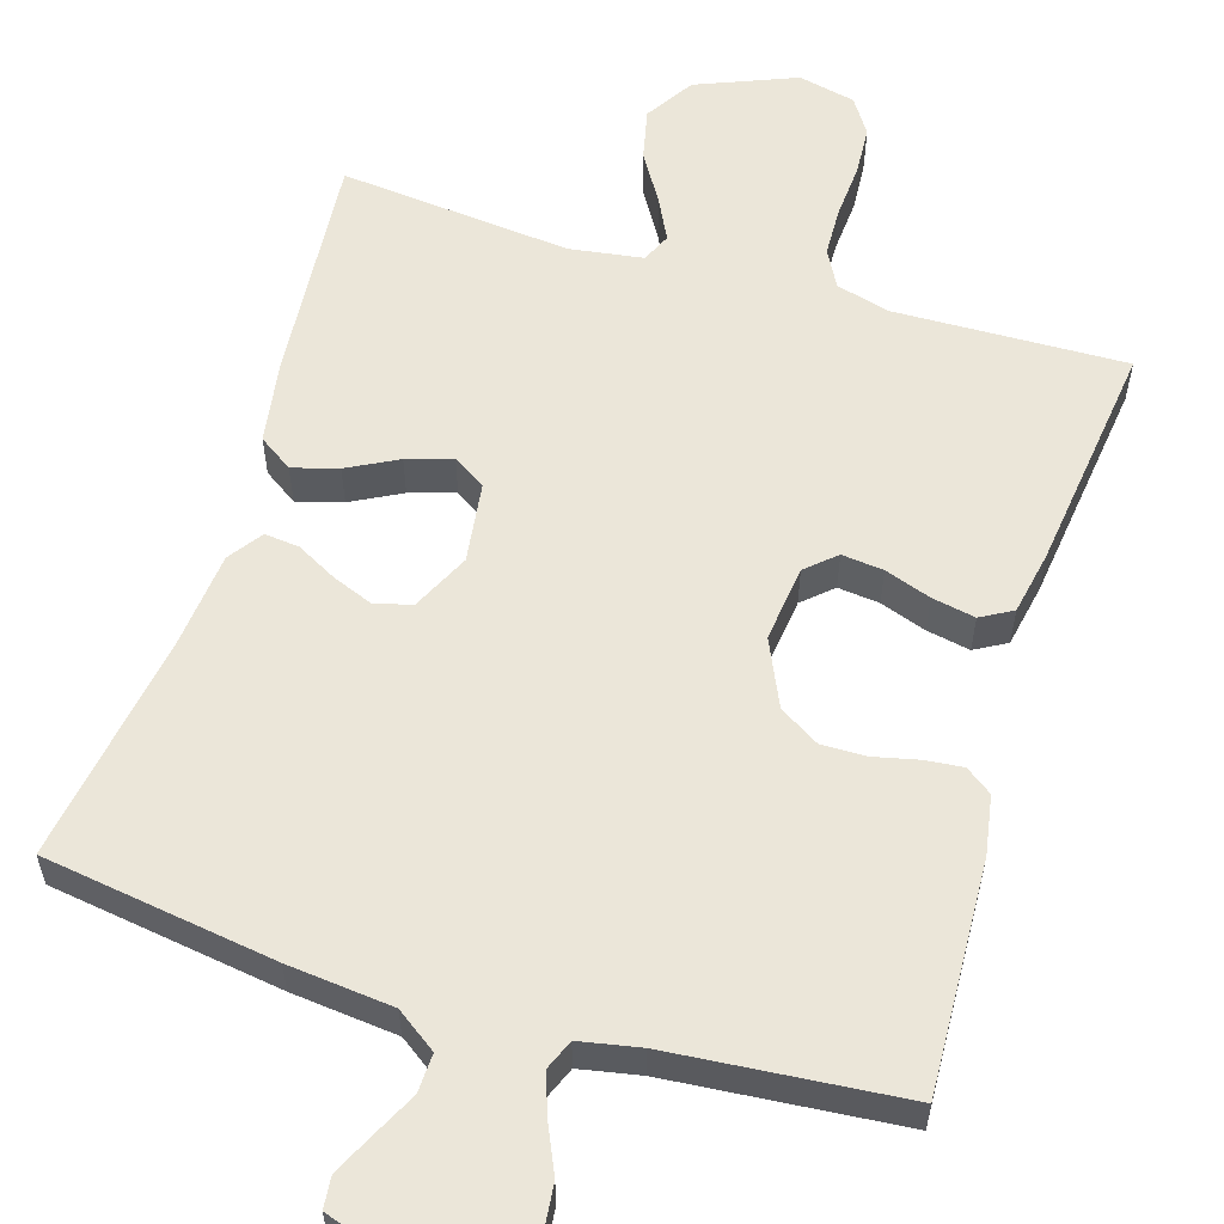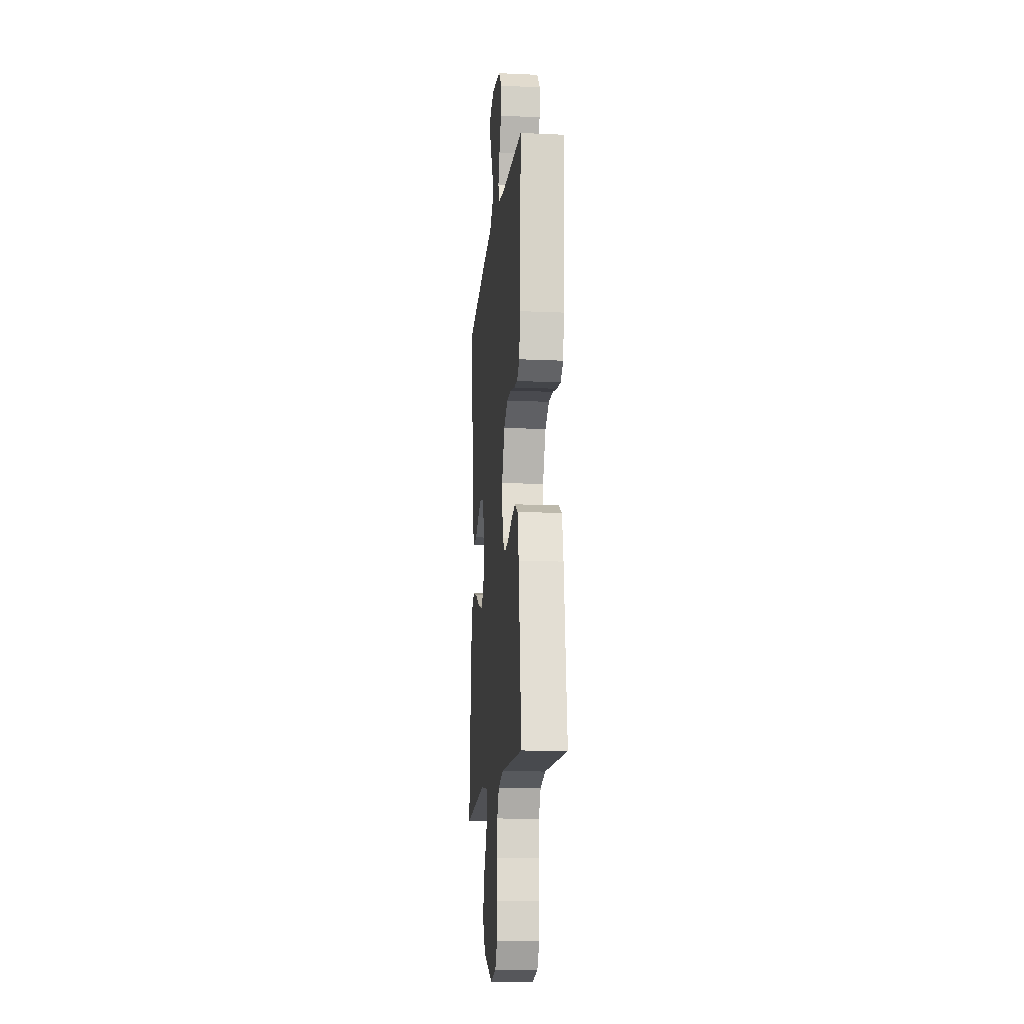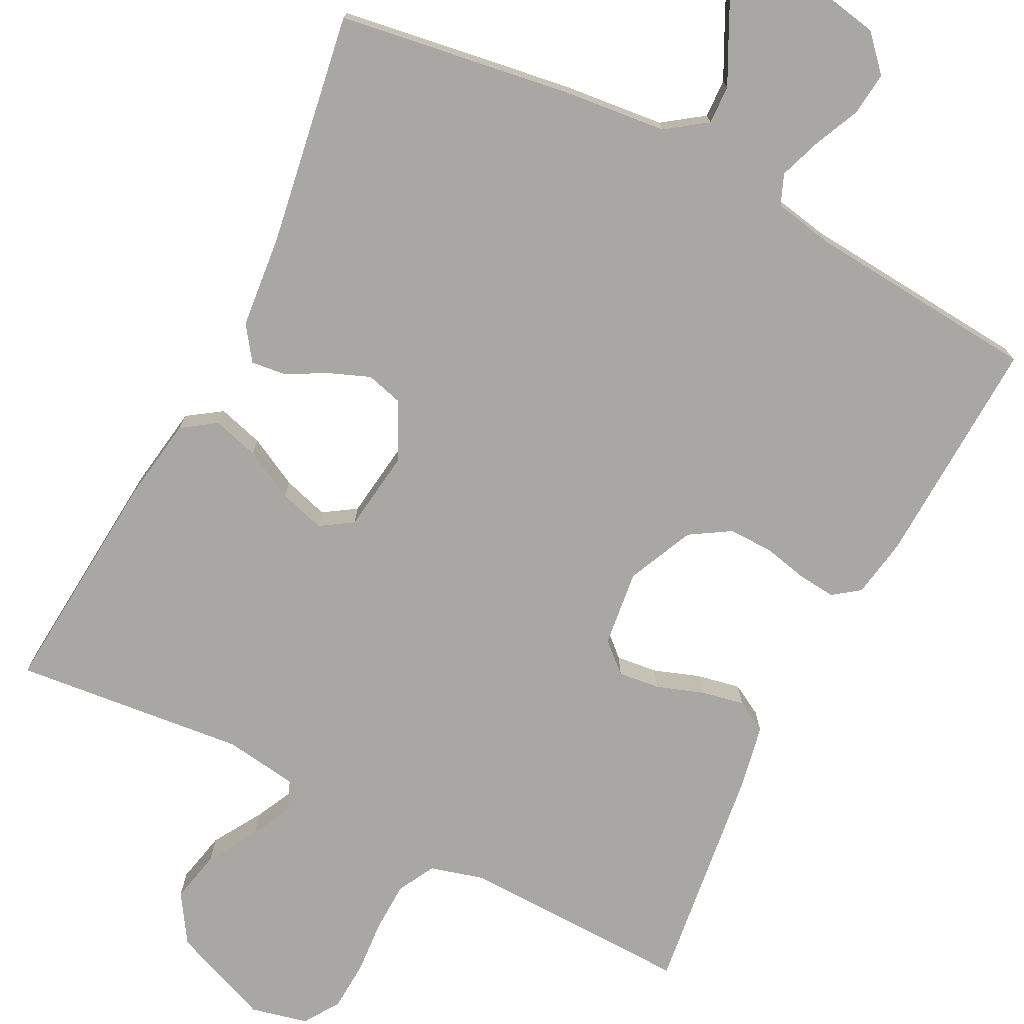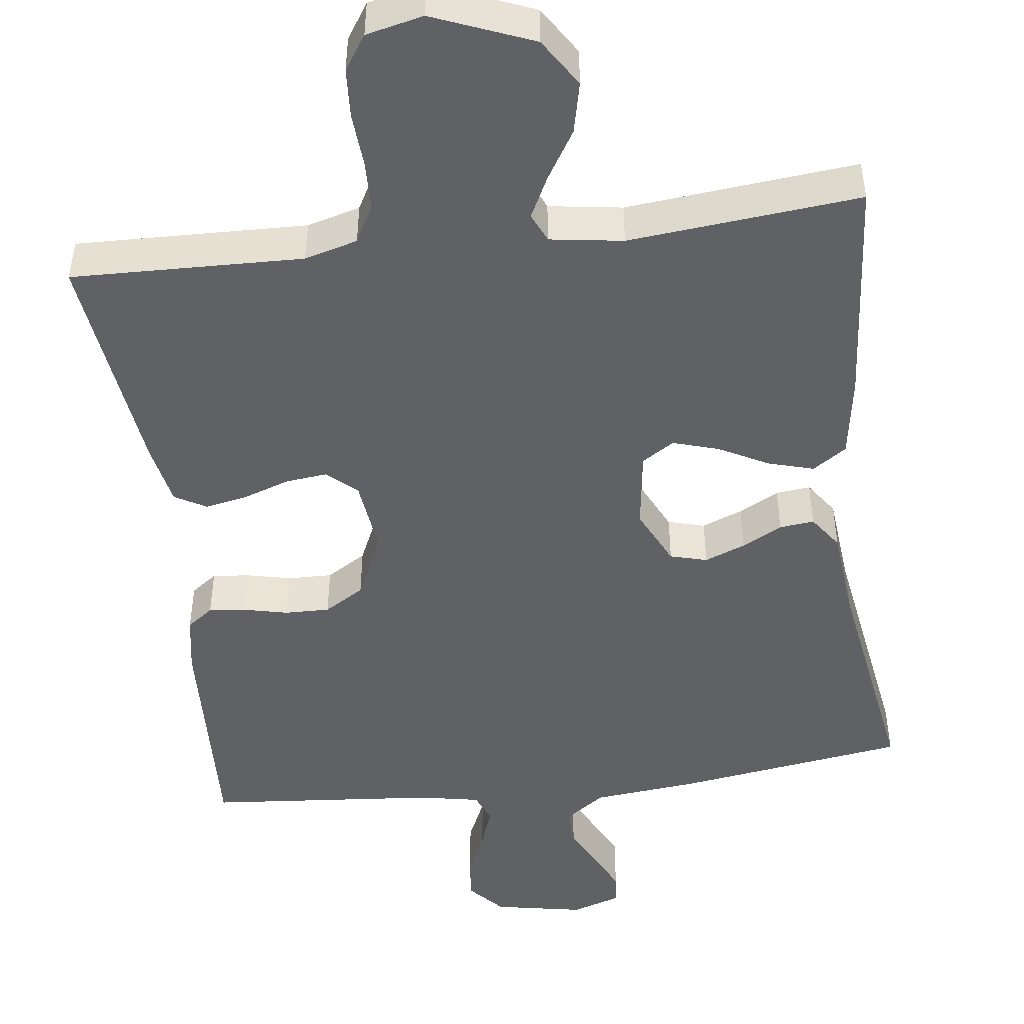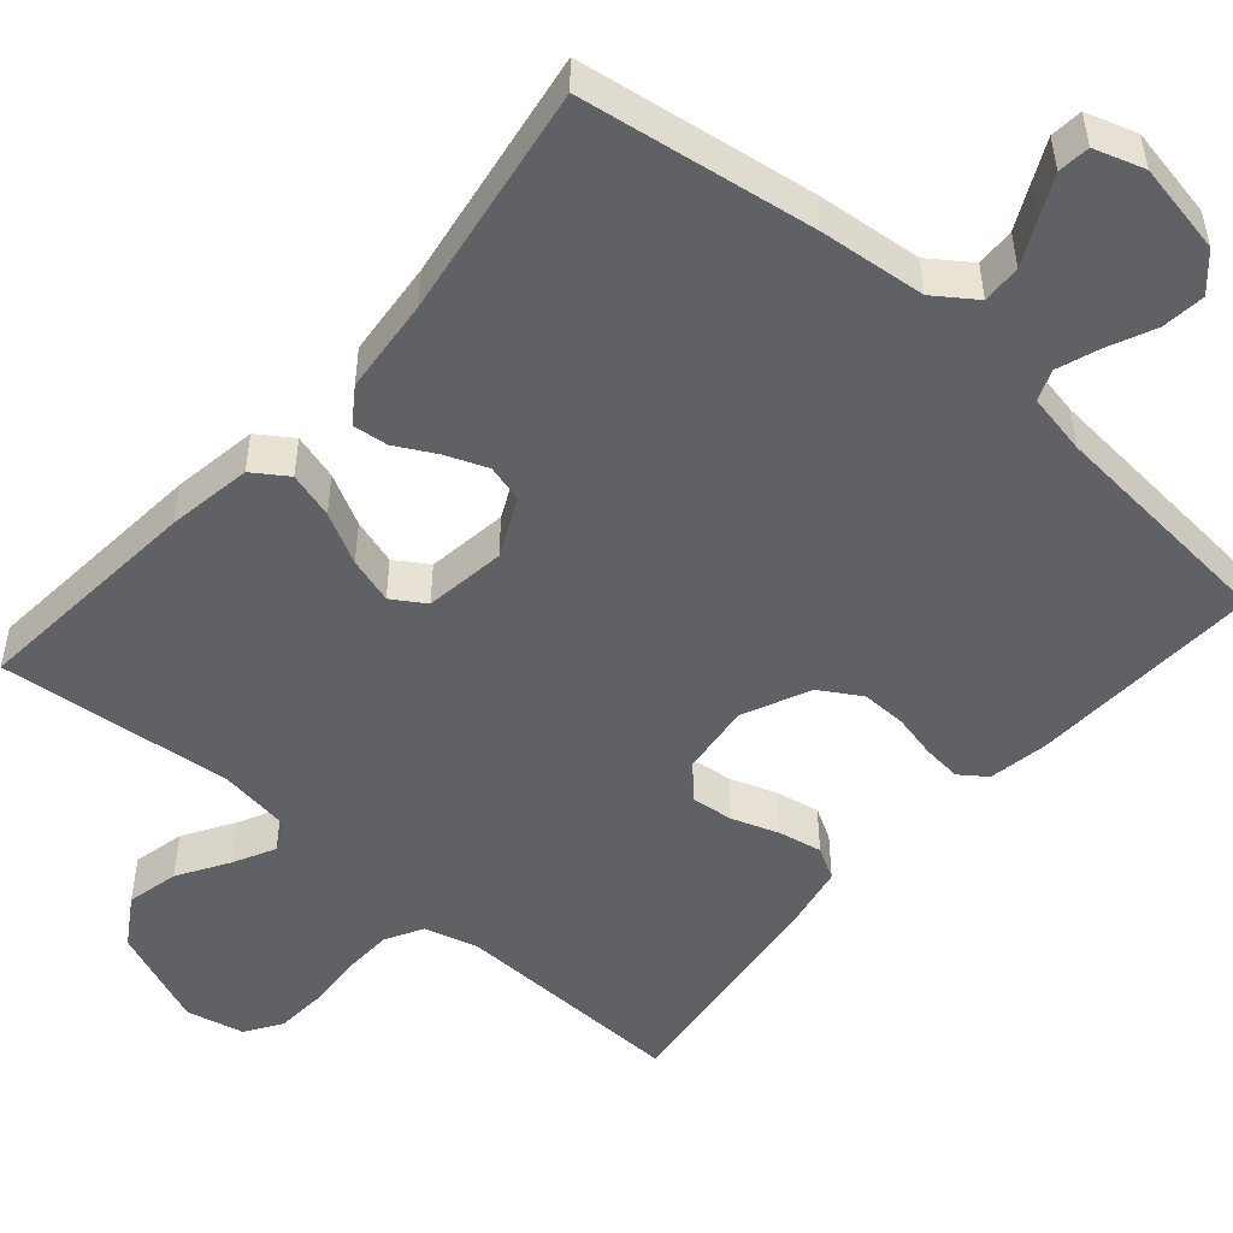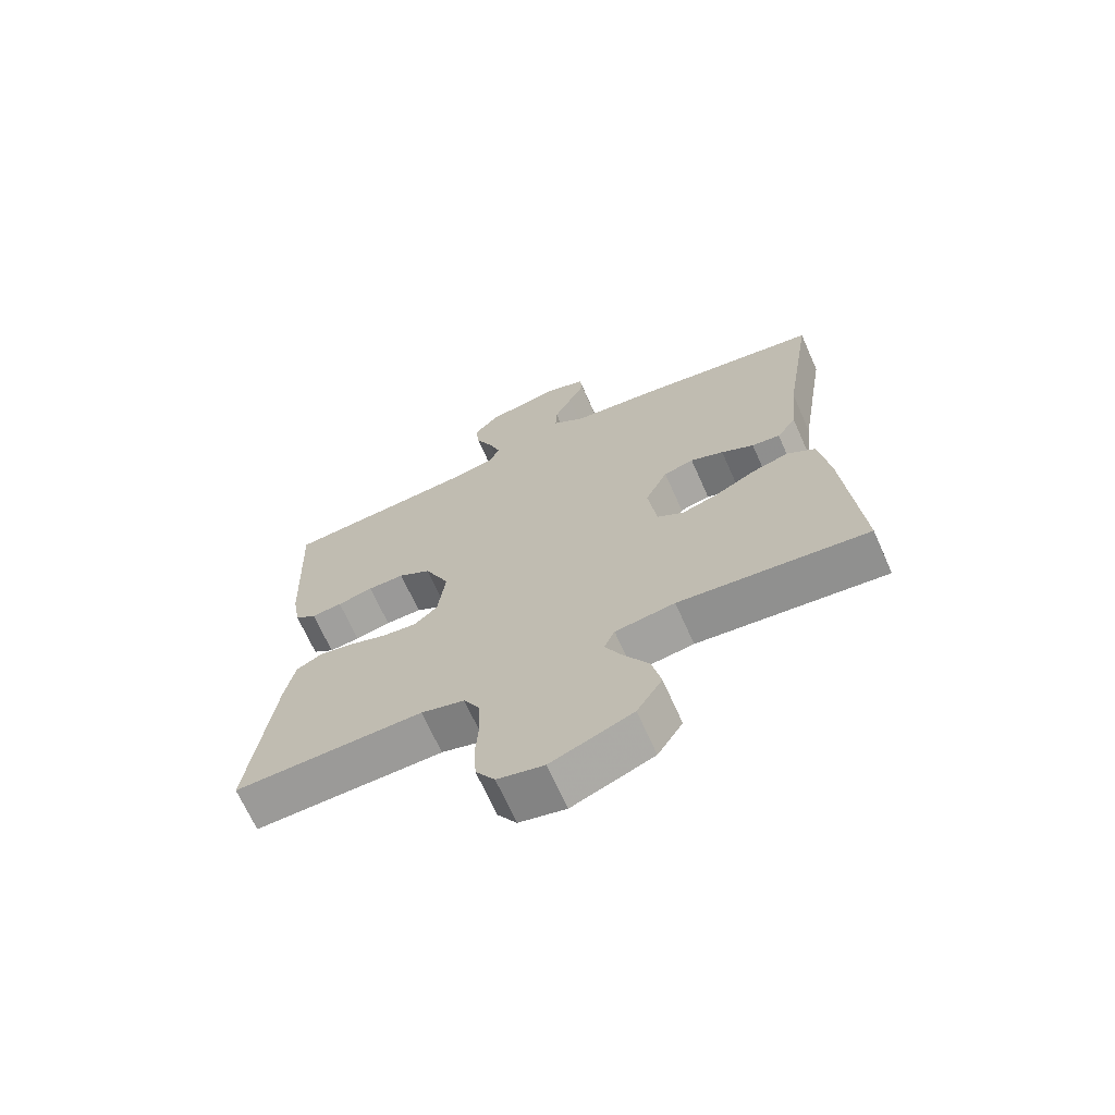
<metadata>
{"format":"obj","ext":"obj","renderer":"f3d","projection":"perspective","resolution":1024,"background":"white","views":[{"elev":57.5,"azim":17.0,"up":"+Y"},{"elev":-14.5,"azim":84.4,"up":"+Z"},{"elev":-74.6,"azim":-26.9,"up":"+Y"},{"elev":-47.6,"azim":-172.9,"up":"+Y"},{"elev":-50.2,"azim":-41.1,"up":"+Y"},{"elev":-68.6,"azim":-156.0,"up":"+Z"}]}
</metadata>
<code>
v -0.5 0.07 0.5
v -0.2 0.07 0.545
v -0.064 0.07 0.559
v -0.012 0.07 0.596
v -0.014 0.07 0.646
v -0.042 0.07 0.702
v -0.068 0.07 0.755
v -0.064 0.07 0.796
v 0 0.07 0.817
v 0.117 0.07 0.795
v 0.158 0.07 0.75
v 0.152 0.07 0.694
v 0.125 0.07 0.634
v 0.106 0.07 0.58
v 0.122 0.07 0.541
v 0.2 0.07 0.526
v 0.5 0.07 0.5
v 0.487 0.07 0.2
v 0.474 0.07 0.124
v 0.44 0.07 0.099
v 0.391 0.07 0.104
v 0.334 0.07 0.117
v 0.276 0.07 0.118
v 0.224 0.07 0.086
v 0.185 0.07 0
v 0.197 0.07 -0.099
v 0.235 0.07 -0.133
v 0.289 0.07 -0.127
v 0.349 0.07 -0.106
v 0.405 0.07 -0.095
v 0.446 0.07 -0.118
v 0.462 0.07 -0.2
v 0.5 0.07 -0.5
v 0.2 0.07 -0.492
v 0.131 0.07 -0.511
v 0.105 0.07 -0.559
v 0.103 0.07 -0.624
v 0.108 0.07 -0.695
v 0.104 0.07 -0.759
v 0.074 0.07 -0.805
v 0 0.07 -0.822
v -0.129 0.07 -0.77
v -0.169 0.07 -0.707
v -0.154 0.07 -0.64
v -0.115 0.07 -0.576
v -0.088 0.07 -0.522
v -0.105 0.07 -0.484
v -0.2 0.07 -0.47
v -0.5 0.07 -0.5
v -0.475 0.07 -0.2
v -0.458 0.07 -0.092
v -0.414 0.07 -0.062
v -0.355 0.07 -0.079
v -0.29 0.07 -0.113
v -0.231 0.07 -0.131
v -0.189 0.07 -0.104
v -0.175 0.07 0
v -0.211 0.07 0.075
v -0.259 0.07 0.088
v -0.312 0.07 0.067
v -0.364 0.07 0.039
v -0.409 0.07 0.034
v -0.44 0.07 0.078
v -0.452 0.07 0.2
v -0.5 0 0.5
v -0.2 0 0.545
v -0.064 0 0.559
v -0.012 0 0.596
v -0.014 0 0.646
v -0.042 0 0.702
v -0.068 0 0.755
v -0.064 0 0.796
v 0 0 0.817
v 0.117 0 0.795
v 0.158 0 0.75
v 0.152 0 0.694
v 0.125 0 0.634
v 0.106 0 0.58
v 0.122 0 0.541
v 0.2 0 0.526
v 0.5 0 0.5
v 0.487 0 0.2
v 0.474 0 0.124
v 0.44 0 0.099
v 0.391 0 0.104
v 0.334 0 0.117
v 0.276 0 0.118
v 0.224 0 0.086
v 0.185 0 0
v 0.197 0 -0.099
v 0.235 0 -0.133
v 0.289 0 -0.127
v 0.349 0 -0.106
v 0.405 0 -0.095
v 0.446 0 -0.118
v 0.462 0 -0.2
v 0.5 0 -0.5
v 0.2 0 -0.492
v 0.131 0 -0.511
v 0.105 0 -0.559
v 0.103 0 -0.624
v 0.108 0 -0.695
v 0.104 0 -0.759
v 0.074 0 -0.805
v 0 0 -0.822
v -0.129 0 -0.77
v -0.169 0 -0.707
v -0.154 0 -0.64
v -0.115 0 -0.576
v -0.088 0 -0.522
v -0.105 0 -0.484
v -0.2 0 -0.47
v -0.5 0 -0.5
v -0.475 0 -0.2
v -0.458 0 -0.092
v -0.414 0 -0.062
v -0.355 0 -0.079
v -0.29 0 -0.113
v -0.231 0 -0.131
v -0.189 0 -0.104
v -0.175 0 0
v -0.211 0 0.075
v -0.259 0 0.088
v -0.312 0 0.067
v -0.364 0 0.039
v -0.409 0 0.034
v -0.44 0 0.078
v -0.452 0 0.2
f 61 62 63 64
f 60 61 64 1
f 59 60 1 2
f 58 59 2 3
f 57 58 3 4
f 56 57 4
f 51 52 53 54
f 51 54 55
f 48 49 50 51
f 47 48 51 55
f 46 47 55 56
f 42 43 44 45
f 42 45 46
f 41 42 46
f 37 38 39 40
f 36 37 40 41
f 31 32 33 34
f 31 34 35
f 28 29 30 31
f 27 28 31 35
f 26 27 35 36
f 19 20 21 22
f 19 22 23
f 16 17 18 19
f 15 16 19 23
f 14 15 23 24
f 10 11 12 13
f 10 13 14
f 9 10 14
f 5 6 7 8
f 5 8 9 14
f 41 46 56 4
f 25 26 36 41
f 5 14 24 25
f 4 5 25
f 4 25 41
f 128 127 126 125
f 65 128 125 124
f 66 65 124 123
f 67 66 123 122
f 68 67 122 121
f 68 121 120
f 118 117 116 115
f 119 118 115
f 115 114 113 112
f 119 115 112 111
f 120 119 111 110
f 109 108 107 106
f 110 109 106
f 110 106 105
f 104 103 102 101
f 105 104 101 100
f 98 97 96 95
f 99 98 95
f 95 94 93 92
f 99 95 92 91
f 100 99 91 90
f 86 85 84 83
f 87 86 83
f 83 82 81 80
f 87 83 80 79
f 88 87 79 78
f 77 76 75 74
f 78 77 74
f 78 74 73
f 72 71 70 69
f 78 73 72 69
f 68 120 110 105
f 105 100 90 89
f 89 88 78 69
f 89 69 68
f 105 89 68
f 1 65 66 2
f 2 66 67 3
f 3 67 68 4
f 4 68 69 5
f 5 69 70 6
f 6 70 71 7
f 7 71 72 8
f 8 72 73 9
f 9 73 74 10
f 10 74 75 11
f 11 75 76 12
f 12 76 77 13
f 13 77 78 14
f 14 78 79 15
f 15 79 80 16
f 16 80 81 17
f 17 81 82 18
f 18 82 83 19
f 19 83 84 20
f 20 84 85 21
f 21 85 86 22
f 22 86 87 23
f 23 87 88 24
f 24 88 89 25
f 25 89 90 26
f 26 90 91 27
f 27 91 92 28
f 28 92 93 29
f 29 93 94 30
f 30 94 95 31
f 31 95 96 32
f 32 96 97 33
f 33 97 98 34
f 34 98 99 35
f 35 99 100 36
f 36 100 101 37
f 37 101 102 38
f 38 102 103 39
f 39 103 104 40
f 40 104 105 41
f 41 105 106 42
f 42 106 107 43
f 43 107 108 44
f 44 108 109 45
f 45 109 110 46
f 46 110 111 47
f 47 111 112 48
f 48 112 113 49
f 49 113 114 50
f 50 114 115 51
f 51 115 116 52
f 52 116 117 53
f 53 117 118 54
f 54 118 119 55
f 55 119 120 56
f 56 120 121 57
f 57 121 122 58
f 58 122 123 59
f 59 123 124 60
f 60 124 125 61
f 61 125 126 62
f 62 126 127 63
f 63 127 128 64
f 64 128 65 1

</code>
